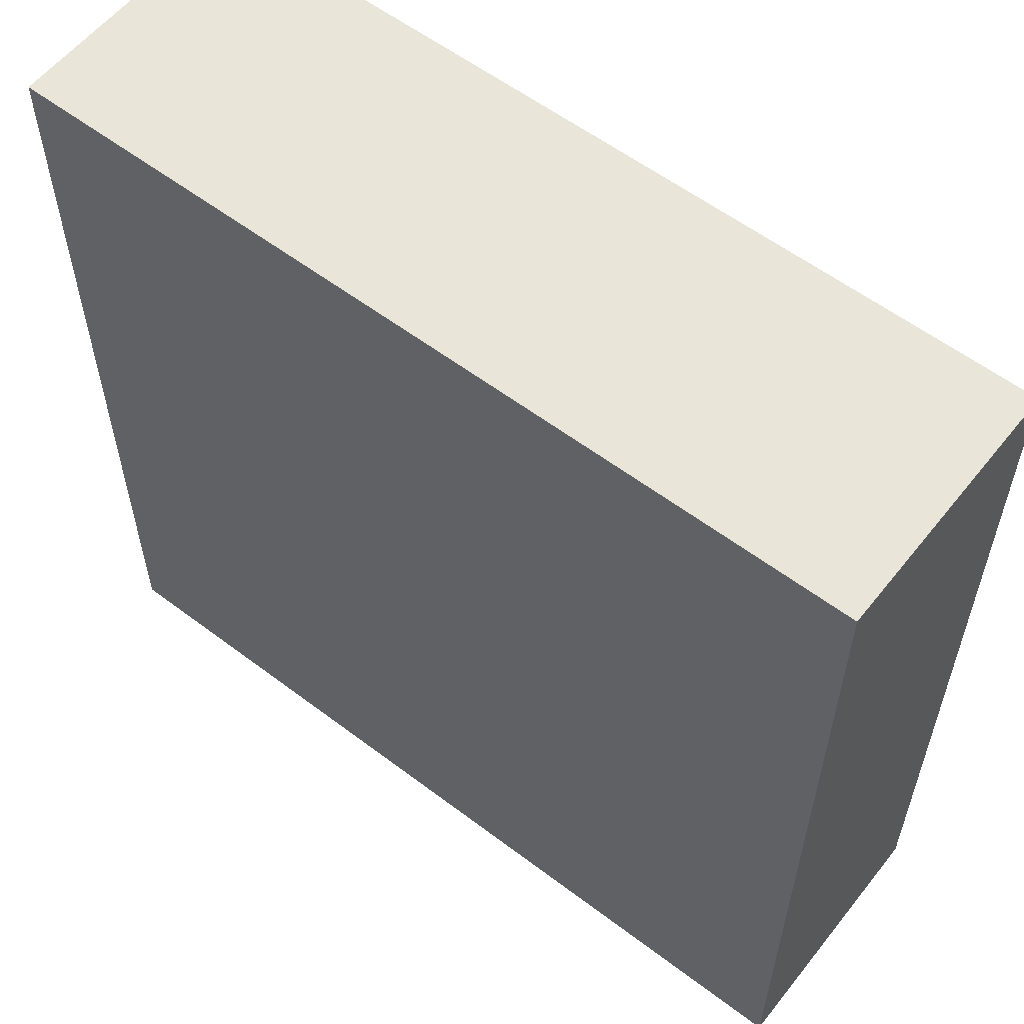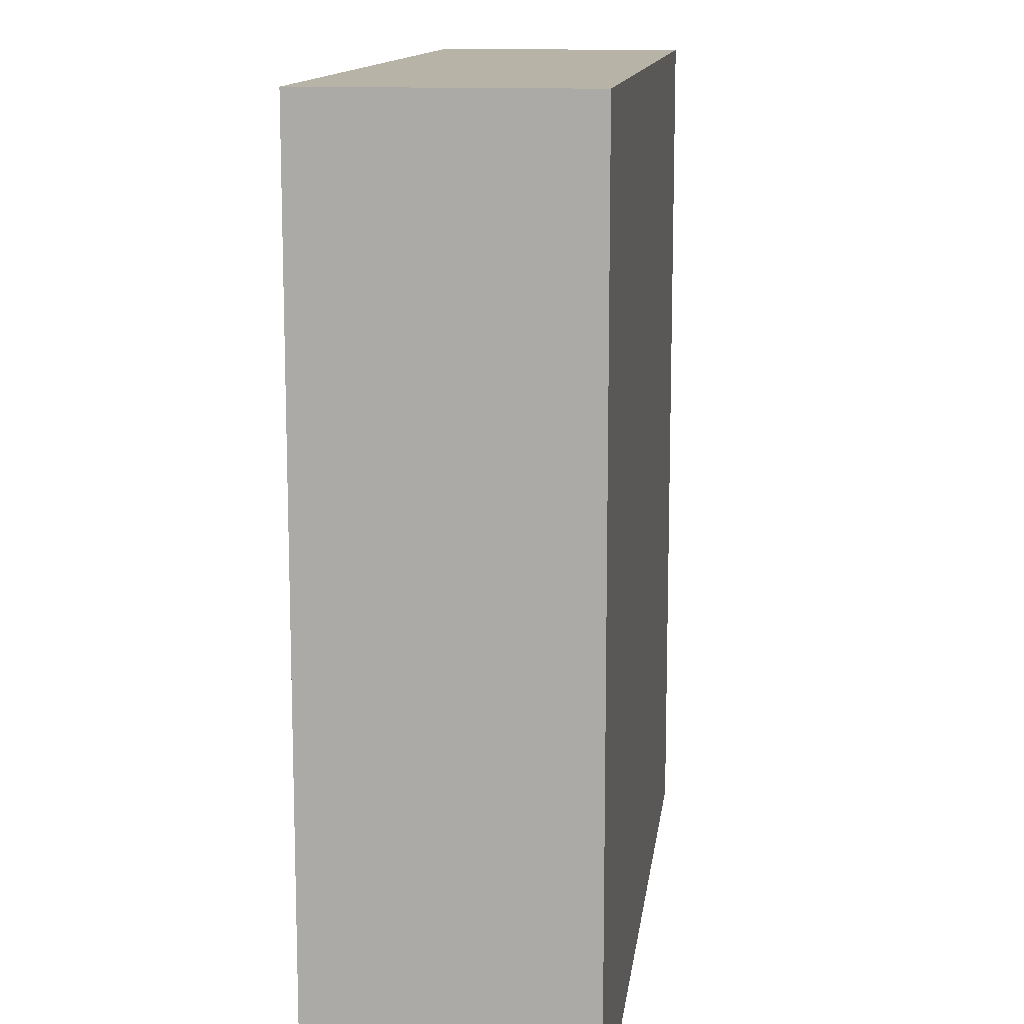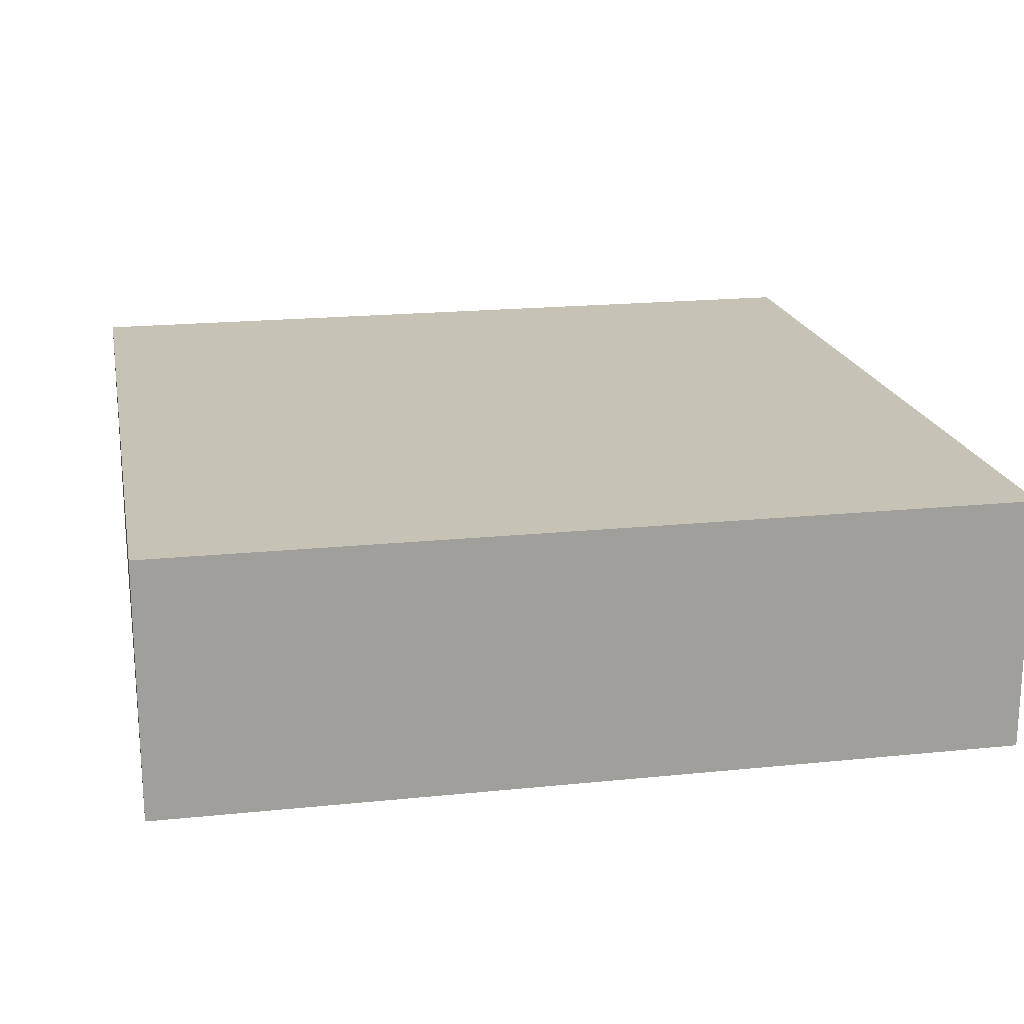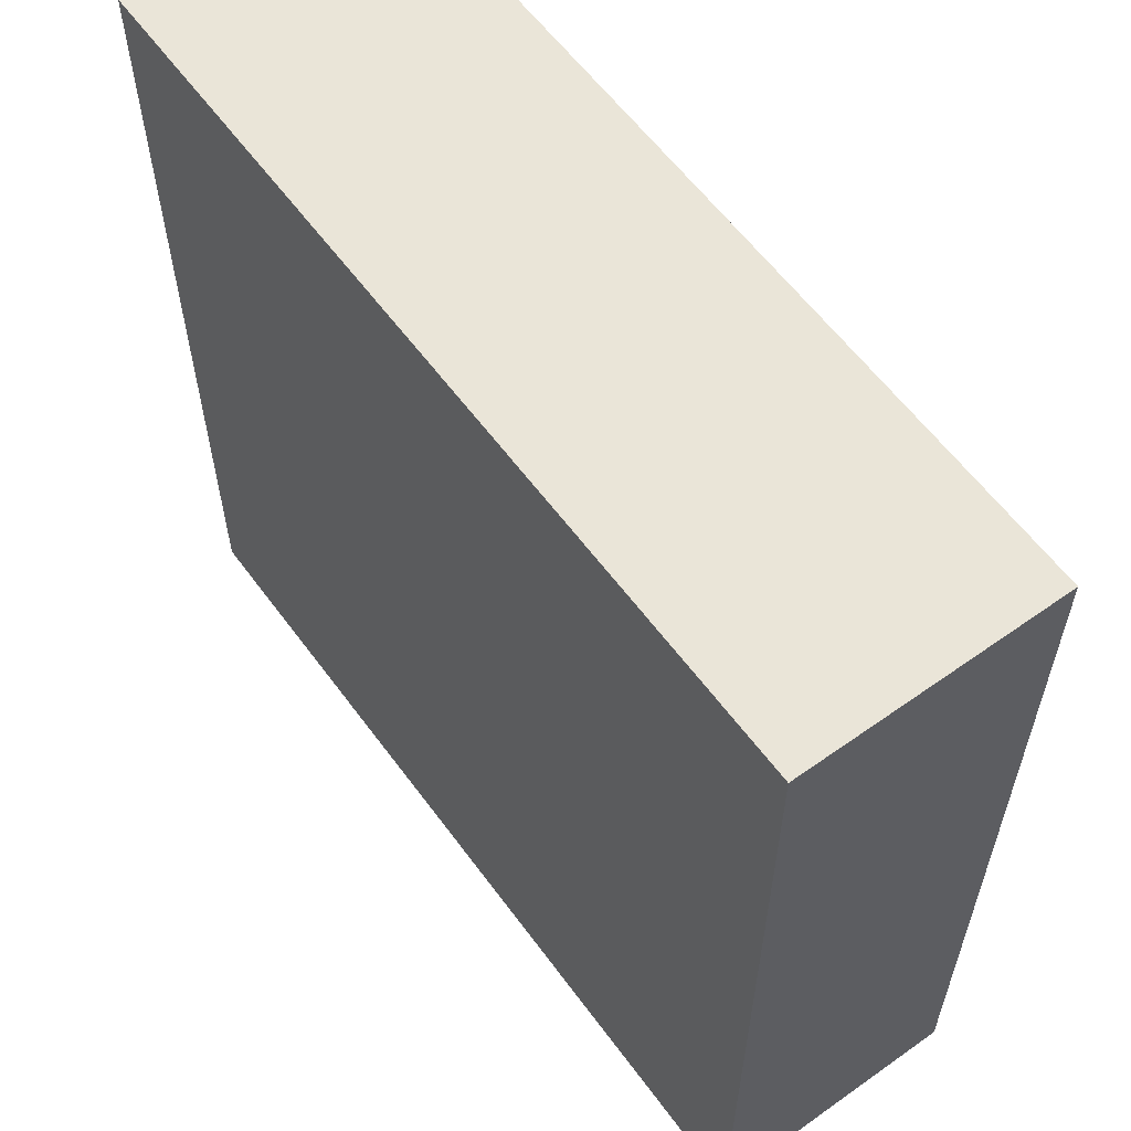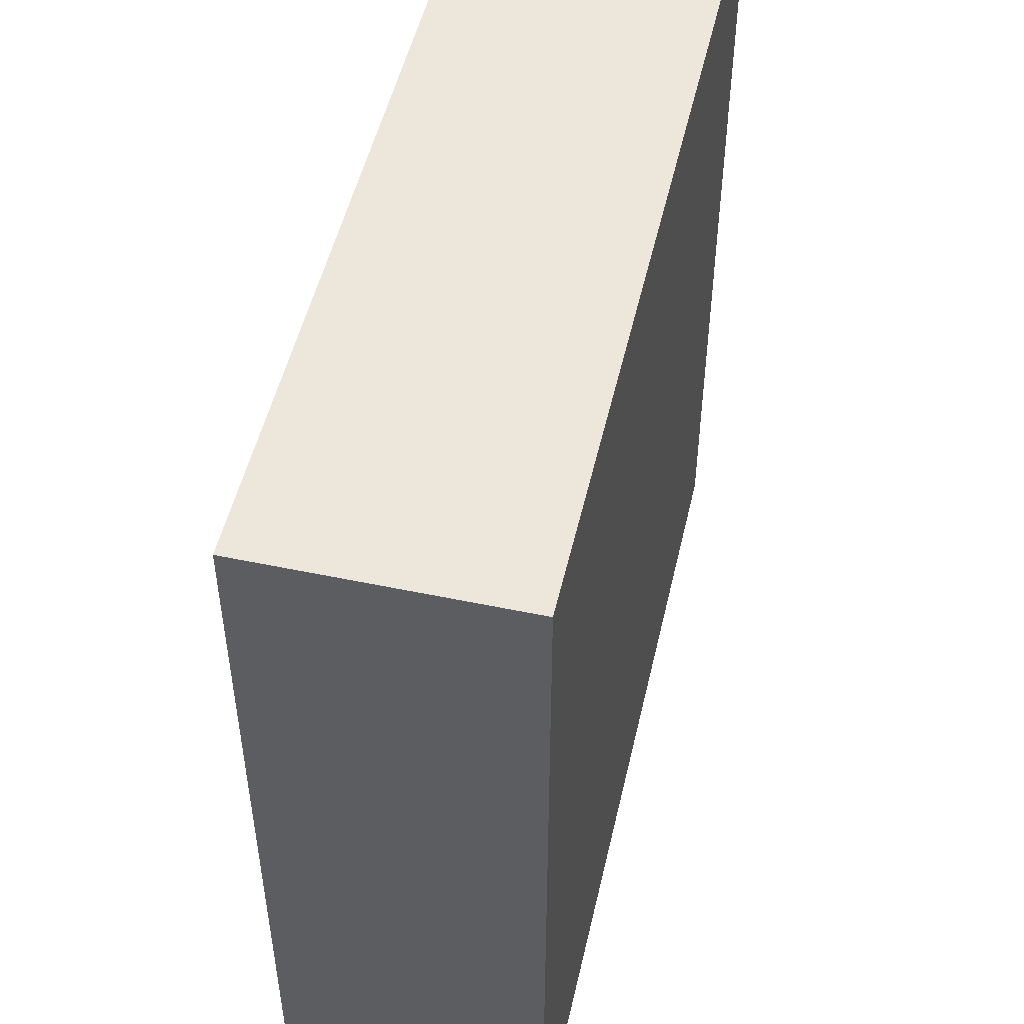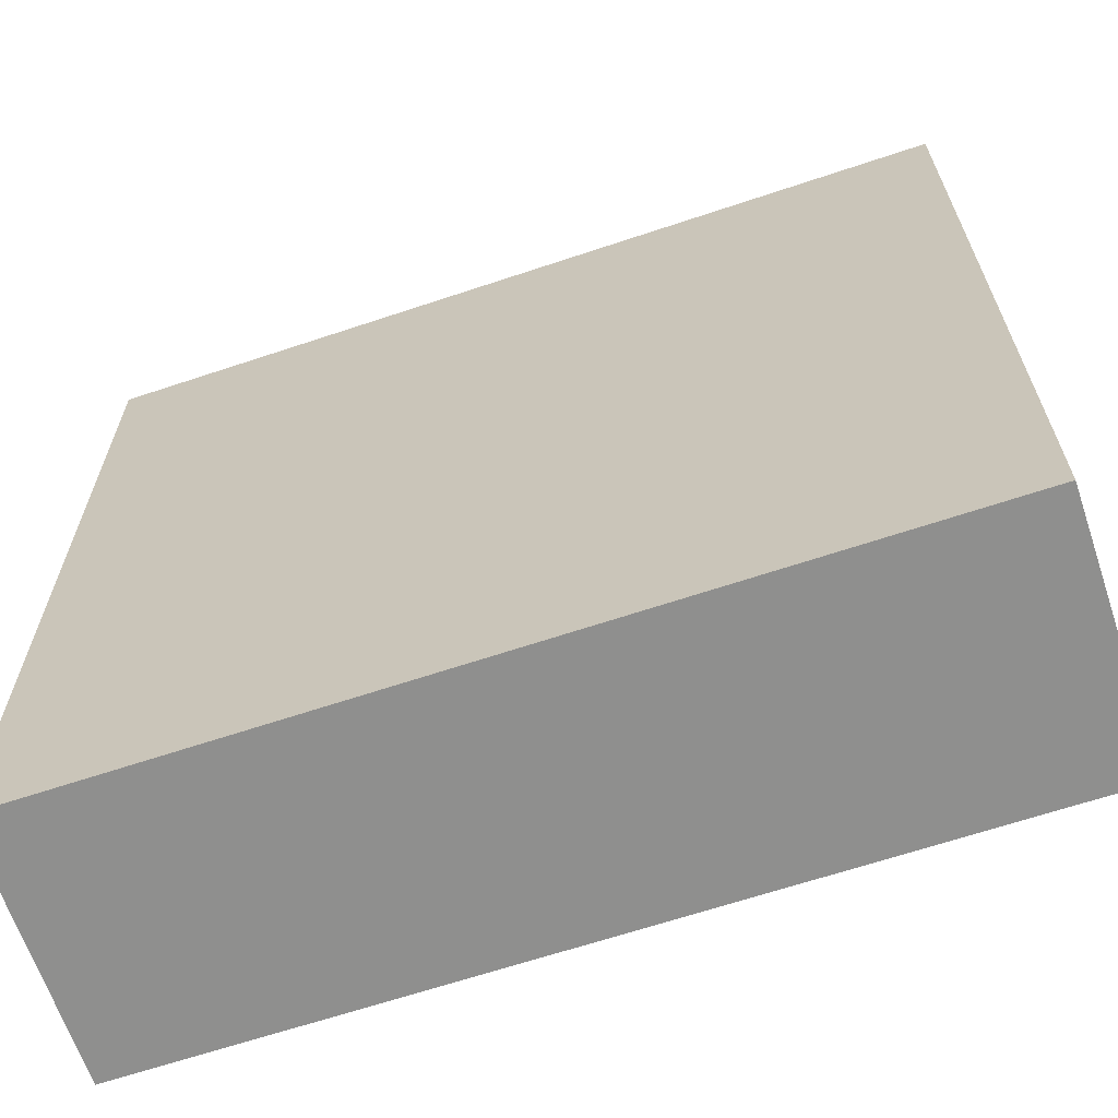
<metadata>
{"format":"obj","ext":"obj","renderer":"f3d","projection":"perspective","resolution":1024,"background":"white","views":[{"elev":57.9,"azim":-141.9,"up":"+Z"},{"elev":12.6,"azim":-83.0,"up":"+Z"},{"elev":19.1,"azim":169.0,"up":"+Y"},{"elev":59.4,"azim":-126.1,"up":"+Z"},{"elev":50.9,"azim":102.9,"up":"+Z"},{"elev":-65.3,"azim":-161.4,"up":"+Z"}]}
</metadata>
<code>
o Cube
v -5 -1.5 5
v -5 1.5 5
v -5 -1.5 -5
v -5 1.5 -5
v 5 -1.5 5
v 5 1.5 5
v 5 -1.5 -5
v 5 1.5 -5
v -5 1.5 0
v -5 -1.5 0
v 0 1.5 -5
v 0 -1.5 -5
v 5 1.5 0
v 5 -1.5 0
v 0 1.5 5
v 0 -1.5 5
v 0 1.5 0
v 0 -1.5 0
v -5 0 5
v -5 1.5 -2.5
v -5 0 -5
v -5 -1.5 2.5
v 2.5 1.5 -5
v 5 0 -5
v -2.5 -1.5 -5
v 5 1.5 2.5
v 5 0 5
v 5 -1.5 -2.5
v -2.5 1.5 5
v 2.5 -1.5 5
v -5 1.5 2.5
v -5 -1.5 -2.5
v -2.5 1.5 -5
v 2.5 -1.5 -5
v 5 1.5 -2.5
v 5 -1.5 2.5
v 2.5 1.5 5
v -2.5 -1.5 5
v -2.5 1.5 0
v 2.5 1.5 0
v 0 1.5 2.5
v 0 1.5 -2.5
v 2.5 -1.5 0
v -2.5 -1.5 0
v 0 -1.5 2.5
v 0 -1.5 -2.5
v 0 0 5
v 5 0 0
v 0 0 -5
v -5 0 0
v -5 0 2.5
v -2.5 0 -5
v 5 0 -2.5
v 2.5 0 5
v -2.5 -1.5 -2.5
v -2.5 -1.5 2.5
v 2.5 -1.5 2.5
v 2.5 1.5 -2.5
v 2.5 1.5 2.5
v -2.5 1.5 2.5
v -2.5 1.5 -2.5
v 2.5 -1.5 -2.5
v -2.5 0 5
v 5 0 2.5
v 2.5 0 -5
v -5 0 -2.5
f 66 21 3 32
f 65 24 7 34
f 64 27 5 36
f 63 19 1 38
f 62 34 7 28
f 61 33 4 20
f 60 39 9 31
f 59 40 17 41
f 58 23 11 42
f 57 43 14 36
f 56 44 18 45
f 55 25 12 46
f 54 47 16 30
f 53 48 14 28
f 52 49 12 25
f 51 50 10 22
f 19 51 22 1
f 2 31 51 19
f 31 9 50 51
f 21 52 25 3
f 4 33 52 21
f 33 11 49 52
f 24 53 28 7
f 8 35 53 24
f 35 13 48 53
f 27 54 30 5
f 6 37 54 27
f 37 15 47 54
f 44 55 46 18
f 10 32 55 44
f 32 3 25 55
f 38 56 45 16
f 1 22 56 38
f 22 10 44 56
f 30 57 36 5
f 16 45 57 30
f 45 18 43 57
f 40 58 42 17
f 13 35 58 40
f 35 8 23 58
f 37 59 41 15
f 6 26 59 37
f 26 13 40 59
f 29 60 31 2
f 15 41 60 29
f 41 17 39 60
f 39 61 20 9
f 17 42 61 39
f 42 11 33 61
f 43 62 28 14
f 18 46 62 43
f 46 12 34 62
f 47 63 38 16
f 15 29 63 47
f 29 2 19 63
f 48 64 36 14
f 13 26 64 48
f 26 6 27 64
f 49 65 34 12
f 11 23 65 49
f 23 8 24 65
f 50 66 32 10
f 9 20 66 50
f 20 4 21 66

</code>
